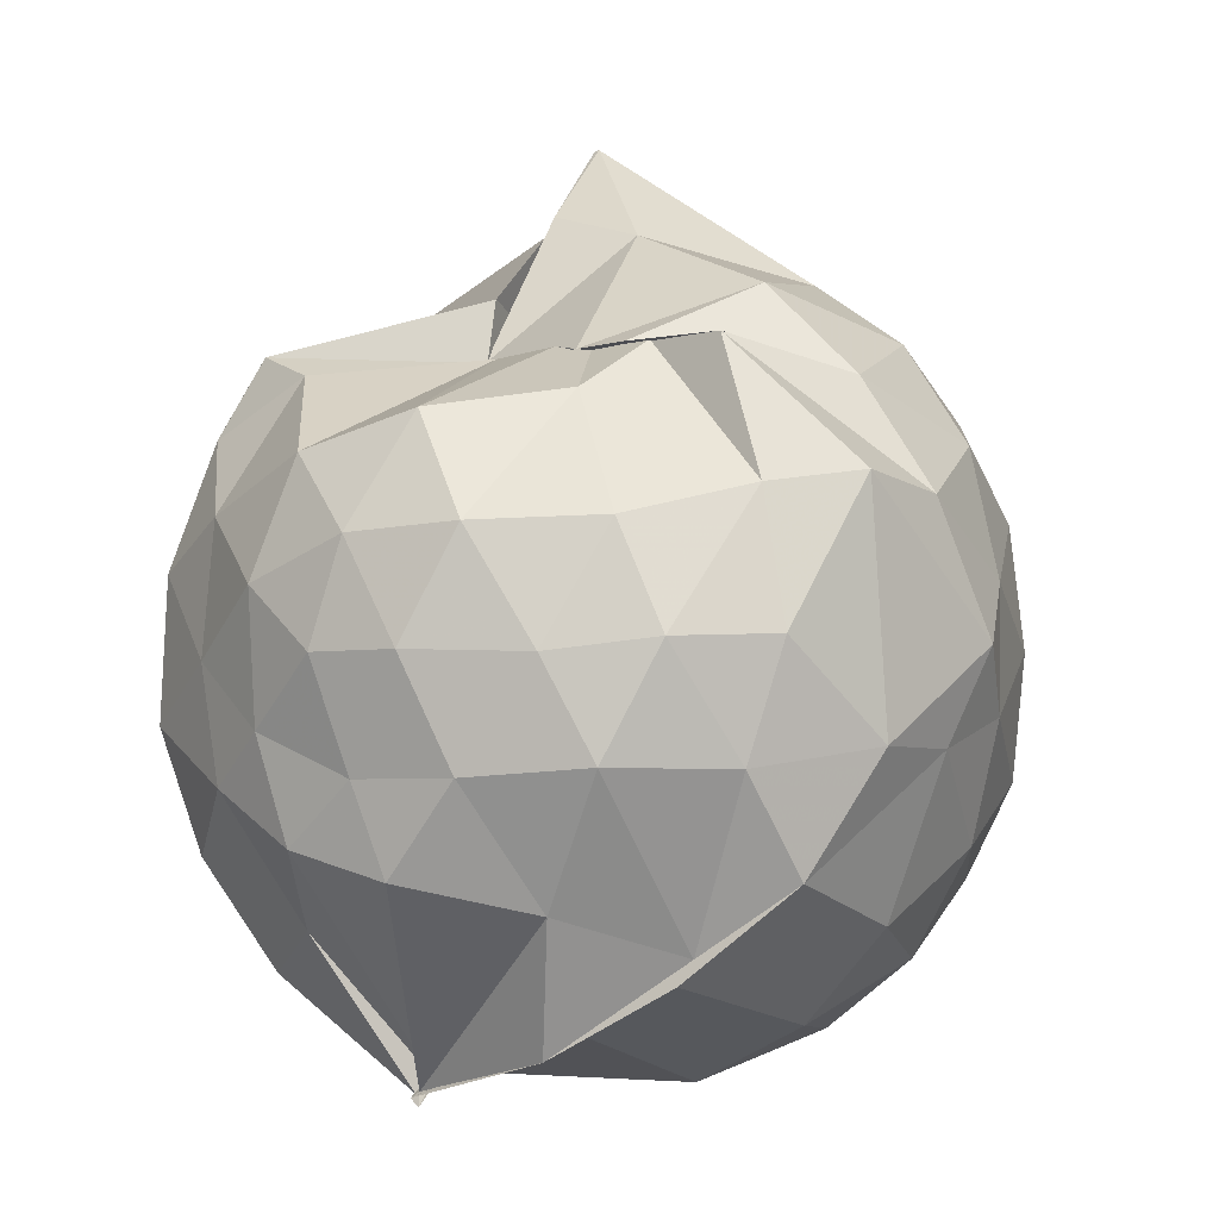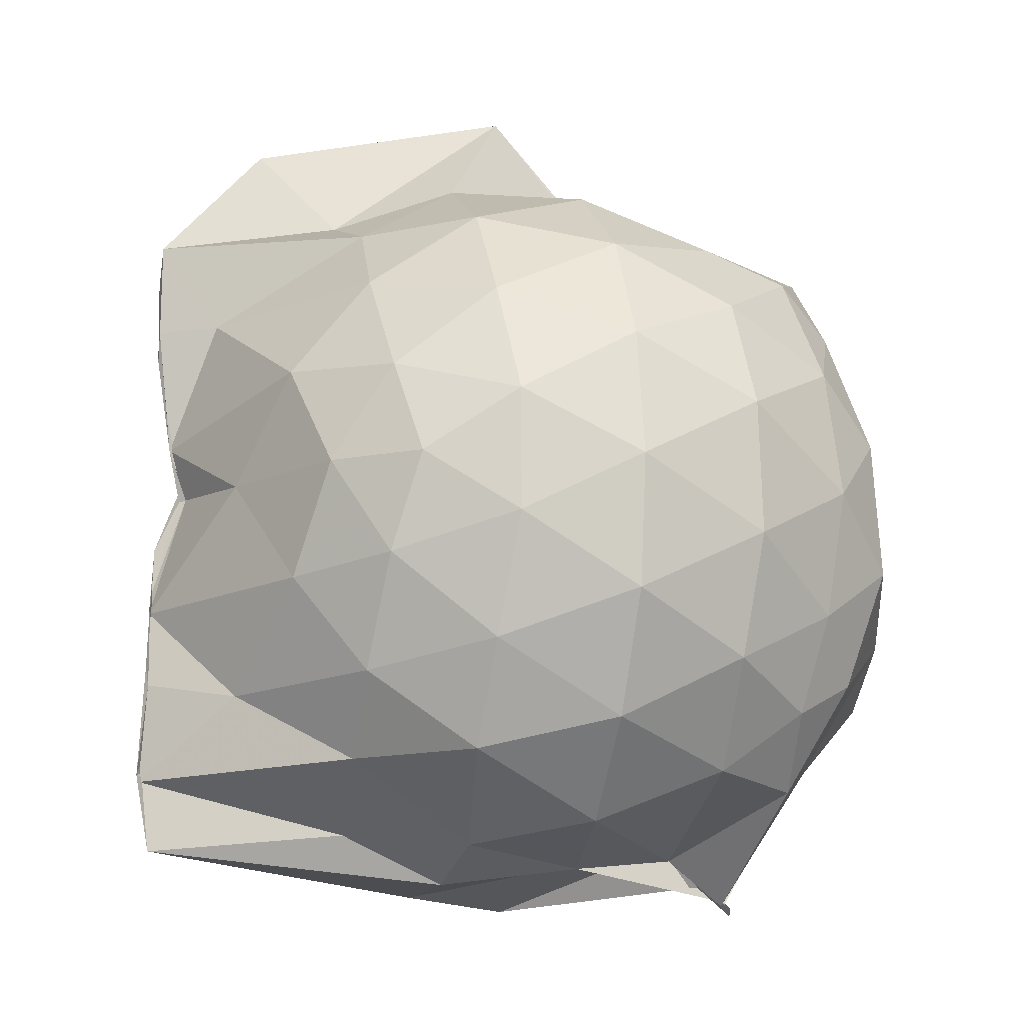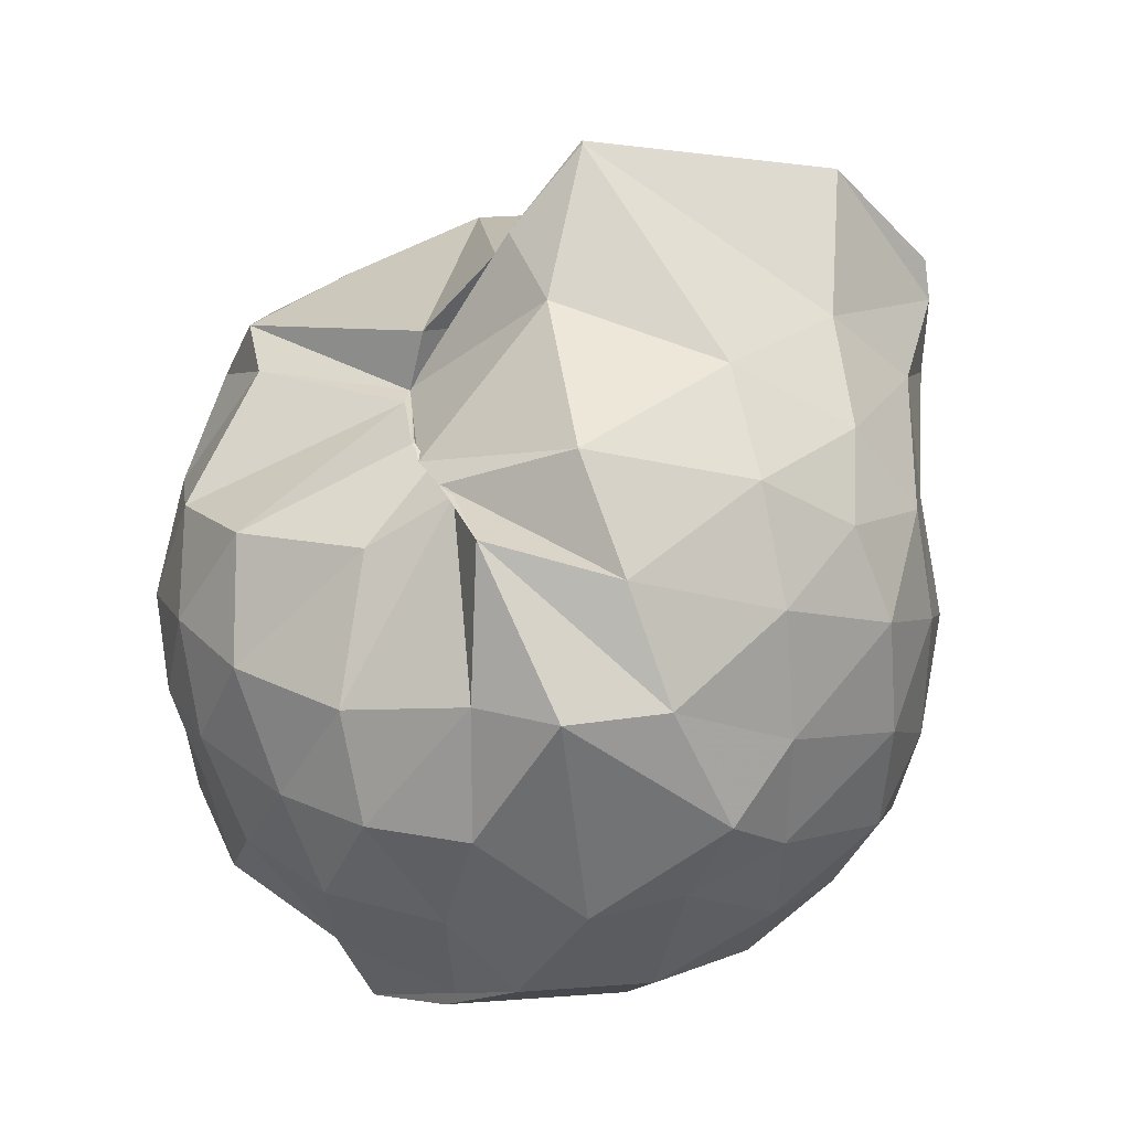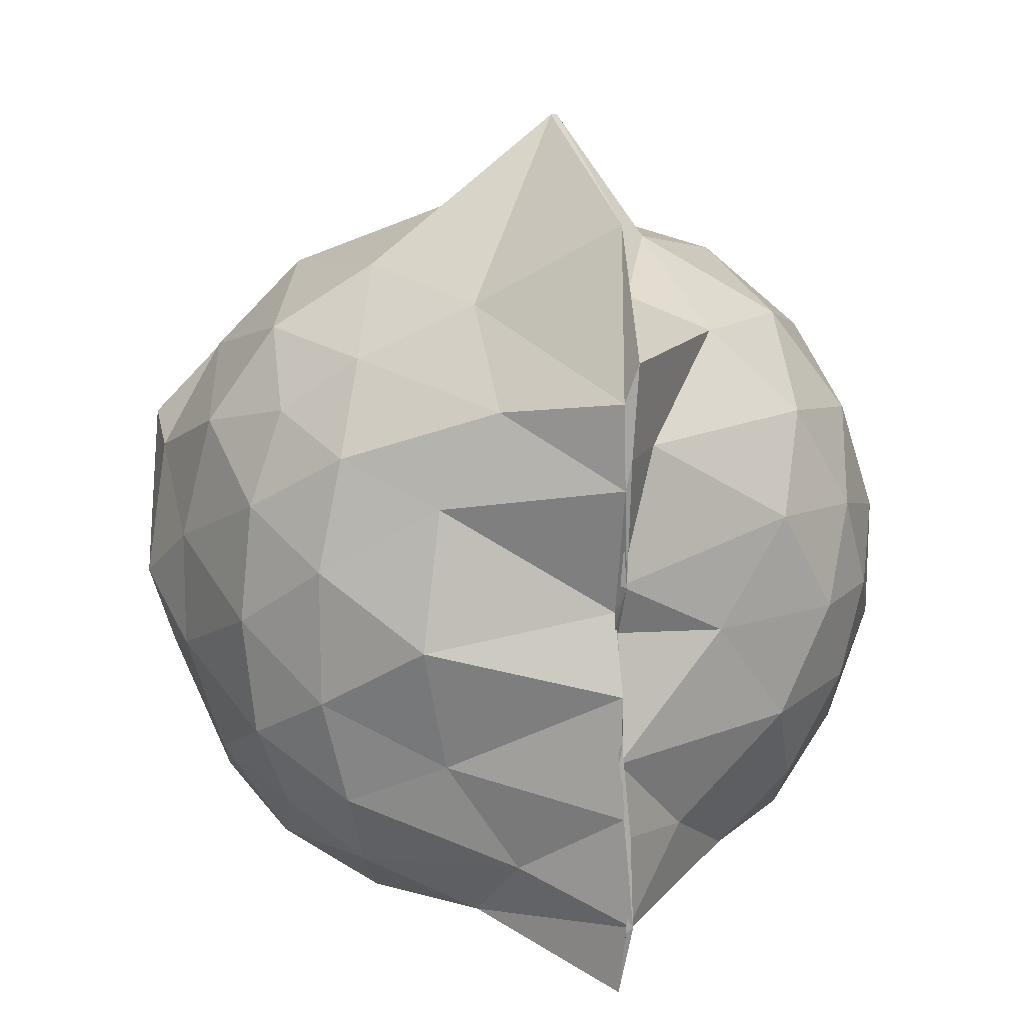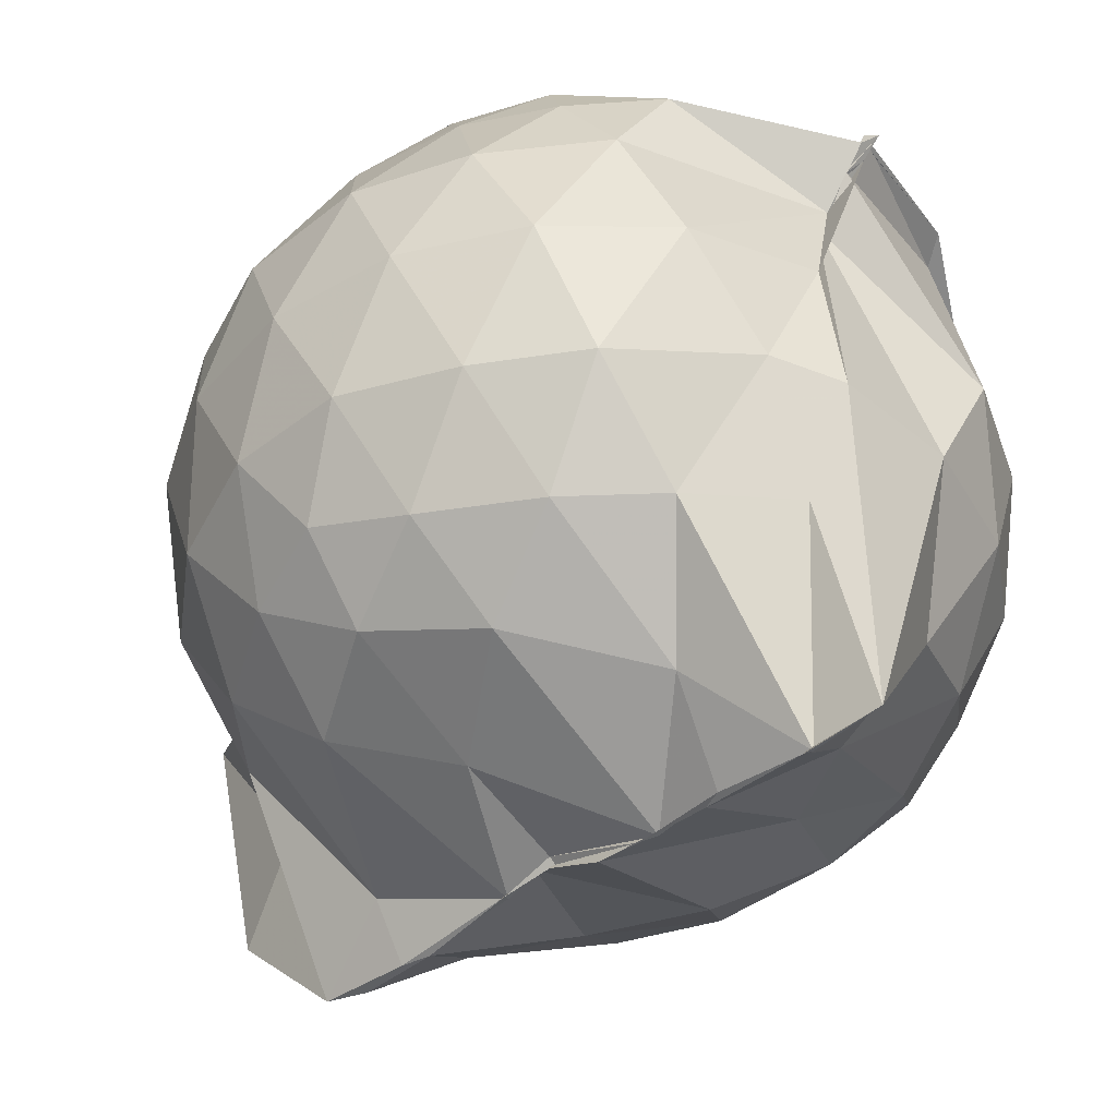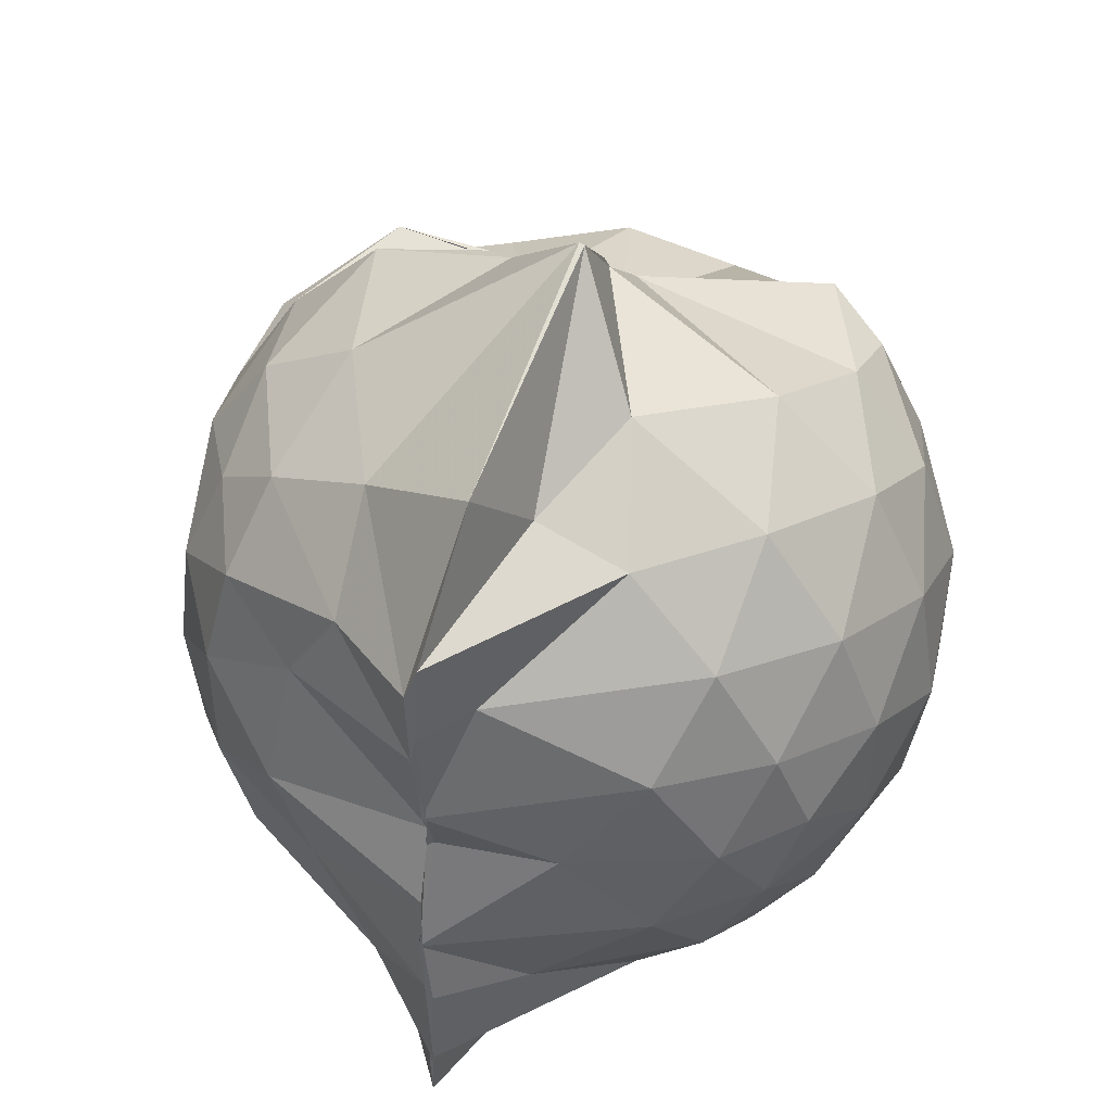
<metadata>
{"format":"obj","ext":"obj","renderer":"f3d","projection":"perspective","resolution":1024,"background":"white","views":[{"elev":-2.7,"azim":37.6,"up":"+Y"},{"elev":-15.2,"azim":-106.5,"up":"+Y"},{"elev":33.3,"azim":70.0,"up":"+Y"},{"elev":15.2,"azim":169.5,"up":"+Y"},{"elev":-39.1,"azim":-45.5,"up":"+Z"},{"elev":45.1,"azim":-156.4,"up":"+Y"}]}
</metadata>
<code>
v -0.9064 -0.108 0.987
v -0.9833 -0.05472 -0.7858
v -0.1362 -0.0776 0.5418
v -0.2086 0.2051 0.5153
v -0.5213 0.5019 0.4431
v -0.661 0.4915 0.4463
v -0.742 0.5045 0.4555
v -0.9558 0.4953 0.3966
v -0.9686 0.4957 0.3947
v -1.345 0.5108 0.6504
v -1.494 0.4524 0.5615
v -1.591 0.2011 0.6194
v -1.631 -0.09367 0.6396
v -1.596 -0.3751 0.6076
v -1.512 -0.5864 0.5708
v -1.352 -0.7429 0.5981
v -1.011 -0.9694 0.5584
v -0.9729 -0.9884 0.5946
v -1.004 -0.9727 0.5845
v -0.6333 -0.8771 0.6295
v -0.3635 -0.6787 0.5179
v -0.1978 -0.3245 0.5845
v -0.05833 0.2295 0.3794
v -0.3467 0.5029 0.4525
v -0.5718 0.5009 0.4569
v -0.6836 0.4936 0.4658
v -0.9747 0.4961 0.3937
v -1.003 0.6081 0.2727
v -0.9759 0.6307 0.3596
v -1.493 0.5199 0.3746
v -1.675 0.3189 0.3589
v -1.762 0.06524 0.3796
v -1.758 -0.2344 0.3895
v -1.674 -0.5005 0.3681
v -1.49 -0.7234 0.3847
v -1.01 -0.8656 0.426
v -0.9808 -0.9498 0.5422
v -1.013 -0.9259 0.4994
v -0.6001 -0.817 0.5928
v -0.3906 -0.7303 0.5331
v -0.1703 -0.5362 0.4379
v -0.06106 -0.2821 0.3198
v -0.0625 0.199 0.1414
v -0.2059 0.4346 0.1882
v -0.4085 0.6298 0.2163
v -0.7705 0.7698 0.1515
v -0.9805 0.8287 0.1626
v -0.9789 0.7822 0.1933
v -1.409 0.6523 0.08845
v -1.641 0.4536 0.09093
v -1.771 0.1983 0.09239
v -1.818 -0.09252 0.09361
v -1.773 -0.3815 0.09604
v -1.638 -0.6403 0.09402
v -1.42 -0.8379 0.1047
v -1.106 -0.9048 0.1614
v -1.009 -0.8343 0.4064
v -0.6586 -0.9605 0.1035
v -0.3971 -0.8326 0.1008
v -0.196 -0.6309 0.1133
v -0.06907 -0.2881 0.09662
v -0.008957 -0.08586 0.02484
v -0.1563 0.3189 -0.1385
v -0.3115 0.5361 -0.1412
v -0.5415 0.6809 -0.165
v -0.9948 0.9994 -0.008771
v -1.008 0.9996 -0.01206
v -1.183 0.7283 -0.1724
v -1.498 0.541 -0.1982
v -1.679 0.3036 -0.202
v -1.769 0.04633 -0.1721
v -1.768 -0.2278 -0.1714
v -1.672 -0.4886 -0.1962
v -1.535 -0.7079 -0.2027
v -1.246 -0.8778 -0.1395
v -1.106 -0.9534 -0.1685
v -0.8125 -0.9507 -0.1695
v -0.53 -0.865 -0.1777
v -0.3093 -0.7113 -0.1587
v -0.1643 -0.4829 -0.1513
v -0.08499 -0.2246 -0.1297
v -0.08667 0.04347 -0.1366
v -0.3048 0.3847 -0.3548
v -0.4728 0.512 -0.4262
v -0.7278 0.6369 -0.4837
v -1.029 0.8268 -0.6216
v -1.085 0.6379 -0.4434
v -1.285 0.5471 -0.4204
v -1.491 0.3568 -0.4478
v -1.628 0.1215 -0.4217
v -1.693 -0.09028 -0.3711
v -1.625 -0.304 -0.4227
v -1.494 -0.5411 -0.441
v -1.331 -0.7089 -0.4324
v -1.116 -0.8497 -0.404
v -0.9936 -0.8865 -0.8315
v -0.7254 -0.8037 -0.5043
v -0.4676 -0.6879 -0.4299
v -0.2997 -0.5573 -0.3558
v -0.2249 -0.3575 -0.4211
v -0.1969 -0.08674 -0.4264
v -0.2254 0.1792 -0.4143
v -0.2714 -0.08468 0.7297
v -0.3773 0.1386 0.7407
v -0.5536 0.395 0.6243
v -0.7409 0.5035 0.4619
v -0.9217 0.4975 0.4211
v -1.221 0.4623 0.6648
v -1.441 0.3429 0.6909
v -1.495 0.06683 0.7749
v -1.495 -0.2422 0.7945
v -1.457 -0.5066 0.7115
v -1.136 -0.6436 0.7402
v -0.9913 -0.9375 0.5304
v -0.9848 -0.9596 0.579
v -0.5383 -0.5966 0.7356
v -0.374 -0.3214 0.7955
v -0.4666 -0.1121 0.8538
v -0.6081 0.1288 0.9015
v -0.7655 0.3521 0.84
v -1.023 0.2793 0.893
v -1.299 0.1716 0.8378
v -1.288 -0.1162 0.8839
v -1.241 -0.3647 0.8837
v -1.022 -0.4779 0.9171
v -0.7888 -0.5356 0.8992
v -0.623 -0.3406 0.8994
v -0.7102 -0.1055 0.9635
v -0.8436 0.1124 0.9625
v -1.085 0.02533 0.9618
v -1.088 -0.2541 0.9382
v -0.8509 -0.3438 0.9308
v -0.4156 0.3153 -0.556
v -0.7486 0.4357 -0.686
v -0.9864 0.4812 -0.8524
v -1.018 0.5678 -0.8513
v -1.082 0.3575 -0.7251
v -1.42 0.1485 -0.6109
v -1.554 -0.08981 -0.5431
v -1.429 -0.3285 -0.5961
v -1.169 -0.5512 -0.6711
v -1.003 -0.7298 -0.8591
v -1.017 -0.7161 -0.8664
v -0.7893 -0.6261 -0.6934
v -0.418 -0.4892 -0.5559
v -0.3595 -0.2441 -0.5814
v -0.3593 0.06472 -0.5839
v -0.6176 0.219 -0.6684
v -0.9917 0.29 -0.8491
v -1.006 0.357 -0.8498
v -0.9908 0.06818 -0.8136
v -1.251 -0.08176 -0.6985
v -0.9848 -0.3306 -0.8473
v -1.013 -0.5059 -0.8468
v -0.9965 -0.4614 -0.8512
v -0.6298 -0.383 -0.6646
v -0.572 -0.09254 -0.7209
v -0.9876 -0.003453 -0.7772
v -1.005 0.06369 -0.8162
v -0.9966 -0.05207 -0.772
v -0.992 -0.2895 -0.8462
v -0.9934 -0.179 -0.8414
f 3 23 4
f 4 23 24
f 4 24 5
f 5 24 25
f 5 25 6
f 6 25 26
f 6 26 7
f 7 26 27
f 7 27 8
f 8 27 28
f 8 28 9
f 9 28 29
f 9 29 10
f 10 29 30
f 10 30 11
f 11 30 31
f 11 31 12
f 12 31 32
f 12 32 13
f 13 32 33
f 13 33 14
f 14 33 34
f 14 34 15
f 15 34 35
f 15 35 16
f 16 35 36
f 16 36 17
f 17 36 37
f 17 37 18
f 18 37 38
f 18 38 19
f 19 38 39
f 19 39 20
f 20 39 40
f 20 40 21
f 21 40 41
f 21 41 22
f 22 41 42
f 22 42 3
f 3 42 23
f 23 43 24
f 24 43 44
f 24 44 25
f 25 44 45
f 25 45 26
f 26 45 46
f 26 46 27
f 27 46 47
f 27 47 28
f 28 47 48
f 28 48 29
f 29 48 49
f 29 49 30
f 30 49 50
f 30 50 31
f 31 50 51
f 31 51 32
f 32 51 52
f 32 52 33
f 33 52 53
f 33 53 34
f 34 53 54
f 34 54 35
f 35 54 55
f 35 55 36
f 36 55 56
f 36 56 37
f 37 56 57
f 37 57 38
f 38 57 58
f 38 58 39
f 39 58 59
f 39 59 40
f 40 59 60
f 40 60 41
f 41 60 61
f 41 61 42
f 42 61 62
f 42 62 23
f 23 62 43
f 43 63 44
f 44 63 64
f 44 64 45
f 45 64 65
f 45 65 46
f 46 65 66
f 46 66 47
f 47 66 67
f 47 67 48
f 48 67 68
f 48 68 49
f 49 68 69
f 49 69 50
f 50 69 70
f 50 70 51
f 51 70 71
f 51 71 52
f 52 71 72
f 52 72 53
f 53 72 73
f 53 73 54
f 54 73 74
f 54 74 55
f 55 74 75
f 55 75 56
f 56 75 76
f 56 76 57
f 57 76 77
f 57 77 58
f 58 77 78
f 58 78 59
f 59 78 79
f 59 79 60
f 60 79 80
f 60 80 61
f 61 80 81
f 61 81 62
f 62 81 82
f 62 82 43
f 43 82 63
f 63 83 64
f 64 83 84
f 64 84 65
f 65 84 85
f 65 85 66
f 66 85 86
f 66 86 67
f 67 86 87
f 67 87 68
f 68 87 88
f 68 88 69
f 69 88 89
f 69 89 70
f 70 89 90
f 70 90 71
f 71 90 91
f 71 91 72
f 72 91 92
f 72 92 73
f 73 92 93
f 73 93 74
f 74 93 94
f 74 94 75
f 75 94 95
f 75 95 76
f 76 95 96
f 76 96 77
f 77 96 97
f 77 97 78
f 78 97 98
f 78 98 79
f 79 98 99
f 79 99 80
f 80 99 100
f 80 100 81
f 81 100 101
f 81 101 82
f 82 101 102
f 82 102 63
f 63 102 83
f 103 104 118
f 104 119 118
f 104 105 119
f 105 120 119
f 105 106 120
f 106 107 120
f 107 121 120
f 107 108 121
f 108 122 121
f 108 109 122
f 109 110 122
f 110 123 122
f 110 111 123
f 111 124 123
f 111 112 124
f 112 113 124
f 113 125 124
f 113 114 125
f 114 126 125
f 114 115 126
f 115 116 126
f 116 127 126
f 116 117 127
f 117 118 127
f 117 103 118
f 118 119 128
f 119 129 128
f 119 120 129
f 120 121 129
f 121 130 129
f 121 122 130
f 122 123 130
f 123 131 130
f 123 124 131
f 124 125 131
f 125 132 131
f 125 126 132
f 126 127 132
f 127 128 132
f 127 118 128
f 133 148 134
f 134 148 149
f 134 149 135
f 135 149 150
f 135 150 136
f 136 150 137
f 137 150 151
f 137 151 138
f 138 151 152
f 138 152 139
f 139 152 140
f 140 152 153
f 140 153 141
f 141 153 154
f 141 154 142
f 142 154 143
f 143 154 155
f 143 155 144
f 144 155 156
f 144 156 145
f 145 156 146
f 146 156 157
f 146 157 147
f 147 157 148
f 147 148 133
f 148 158 149
f 149 158 159
f 149 159 150
f 150 159 151
f 151 159 160
f 151 160 152
f 152 160 153
f 153 160 161
f 153 161 154
f 154 161 155
f 155 161 162
f 155 162 156
f 156 162 157
f 157 162 158
f 157 158 148
f 3 4 103
f 103 4 104
f 4 5 104
f 104 5 105
f 5 6 105
f 105 6 106
f 6 7 106
f 7 8 106
f 106 8 107
f 8 9 107
f 107 9 108
f 9 10 108
f 108 10 109
f 10 11 109
f 11 12 109
f 109 12 110
f 12 13 110
f 110 13 111
f 13 14 111
f 111 14 112
f 14 15 112
f 15 16 112
f 112 16 113
f 16 17 113
f 113 17 114
f 17 18 114
f 114 18 115
f 18 19 115
f 19 20 115
f 115 20 116
f 20 21 116
f 116 21 117
f 21 22 117
f 117 22 103
f 22 3 103
f 83 133 84
f 84 133 134
f 84 134 85
f 85 134 135
f 85 135 86
f 86 135 136
f 86 136 87
f 87 136 88
f 88 136 137
f 88 137 89
f 89 137 138
f 89 138 90
f 90 138 139
f 90 139 91
f 91 139 92
f 92 139 140
f 92 140 93
f 93 140 141
f 93 141 94
f 94 141 142
f 94 142 95
f 95 142 96
f 96 142 143
f 96 143 97
f 97 143 144
f 97 144 98
f 98 144 145
f 98 145 99
f 99 145 100
f 100 145 146
f 100 146 101
f 101 146 147
f 101 147 102
f 102 147 133
f 102 133 83
f 128 129 1
f 129 130 1
f 130 131 1
f 131 132 1
f 132 128 1
f 159 158 2
f 160 159 2
f 161 160 2
f 162 161 2
f 158 162 2

</code>
